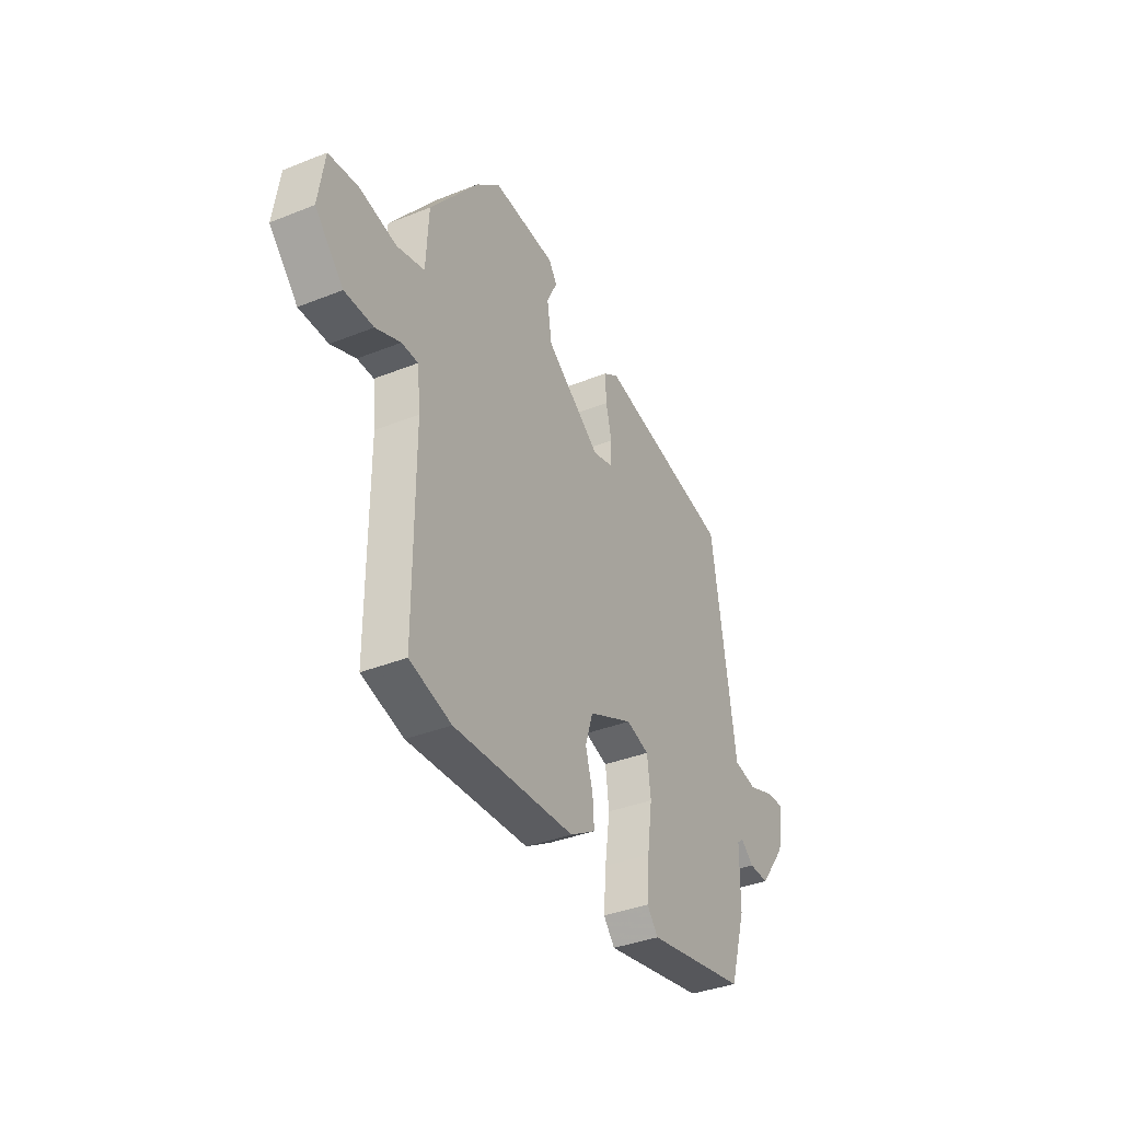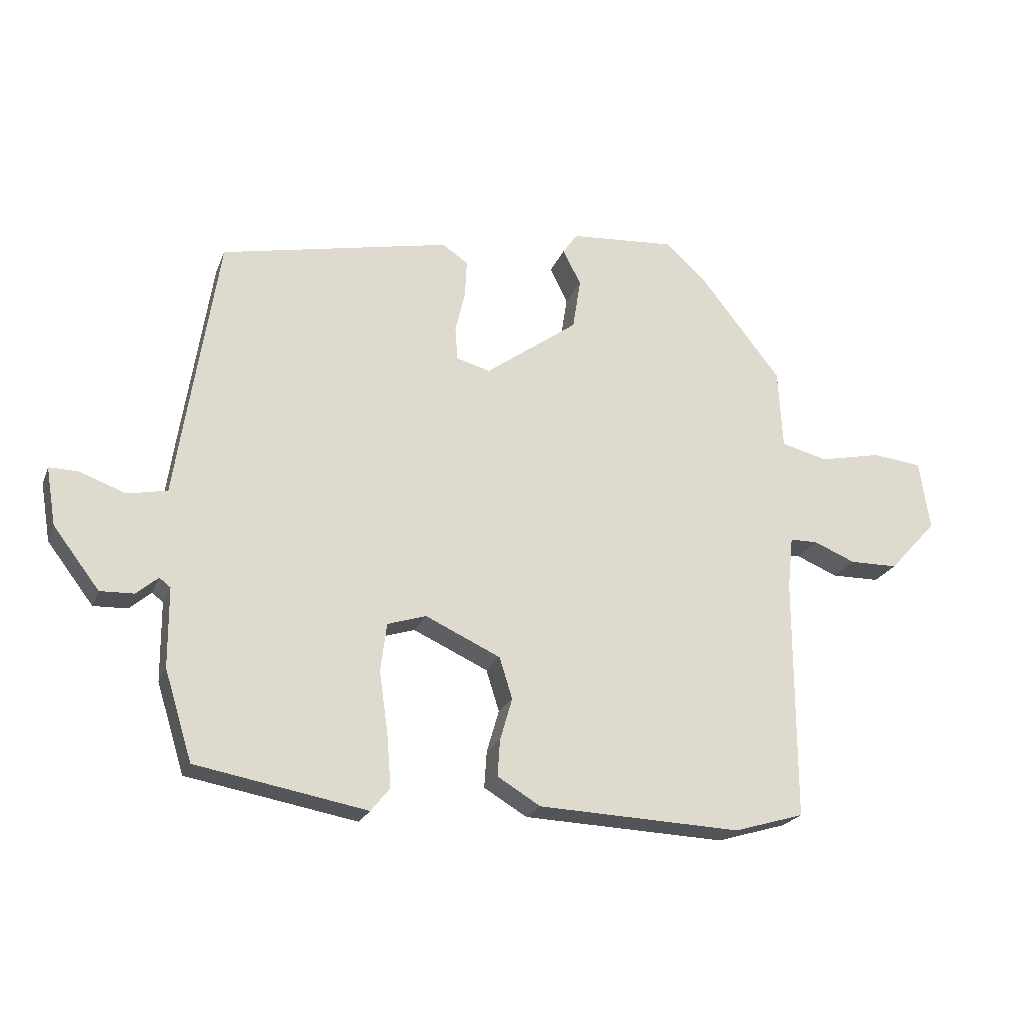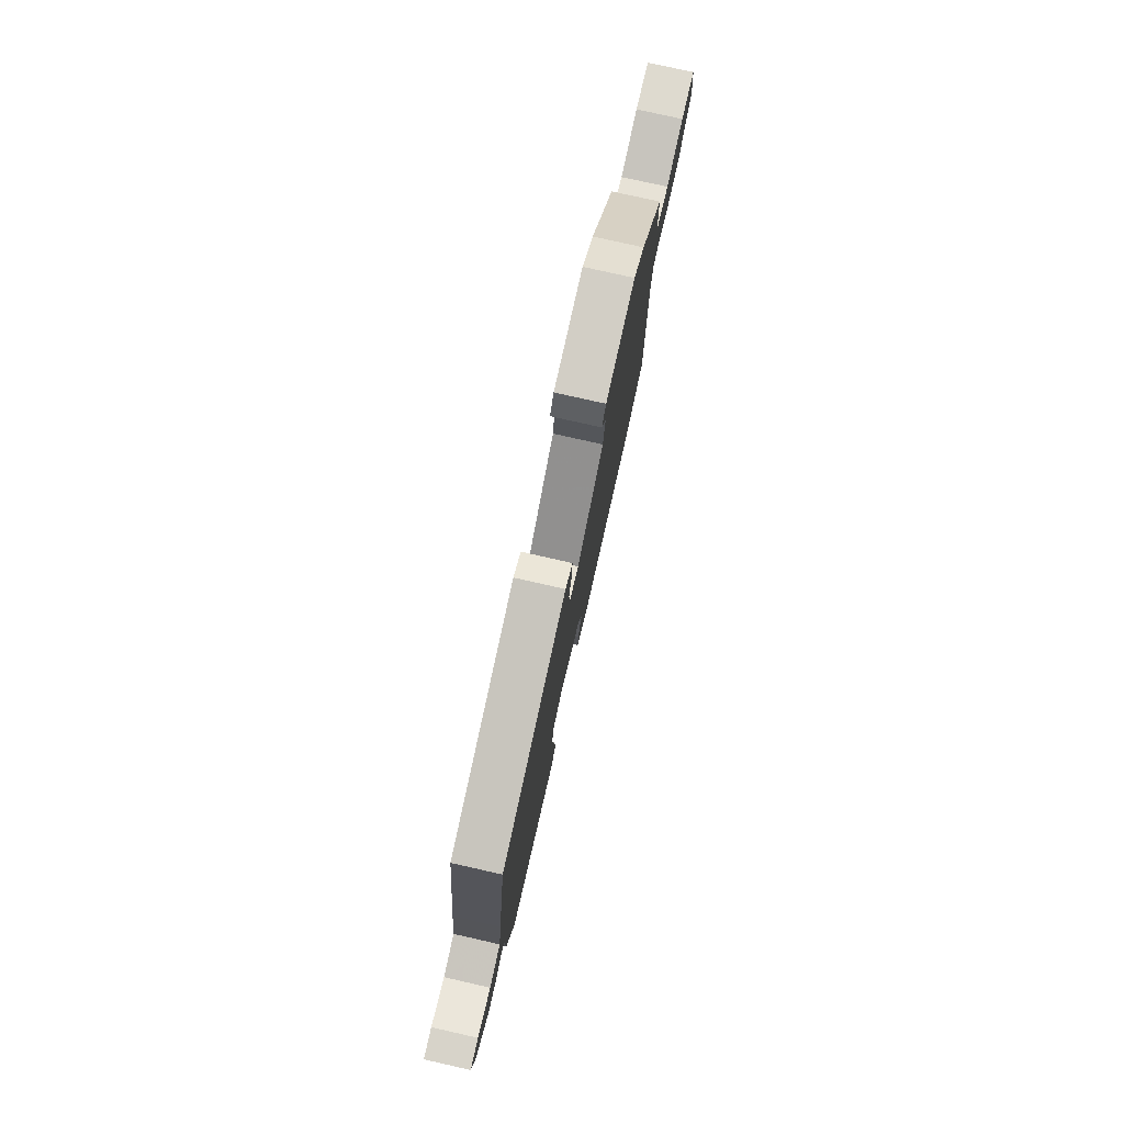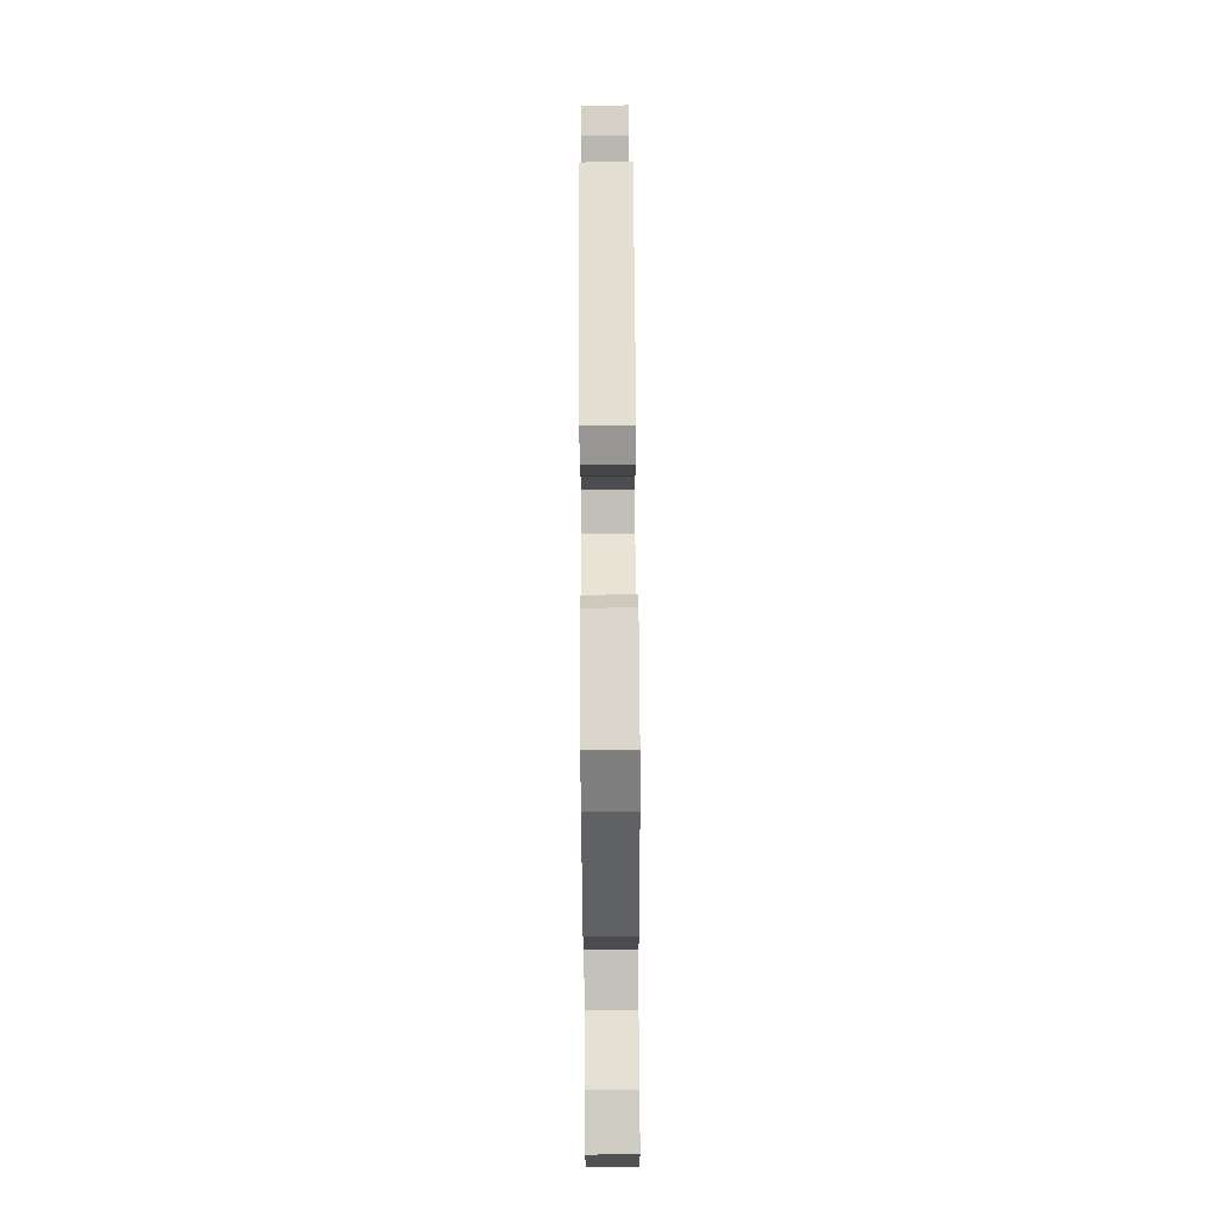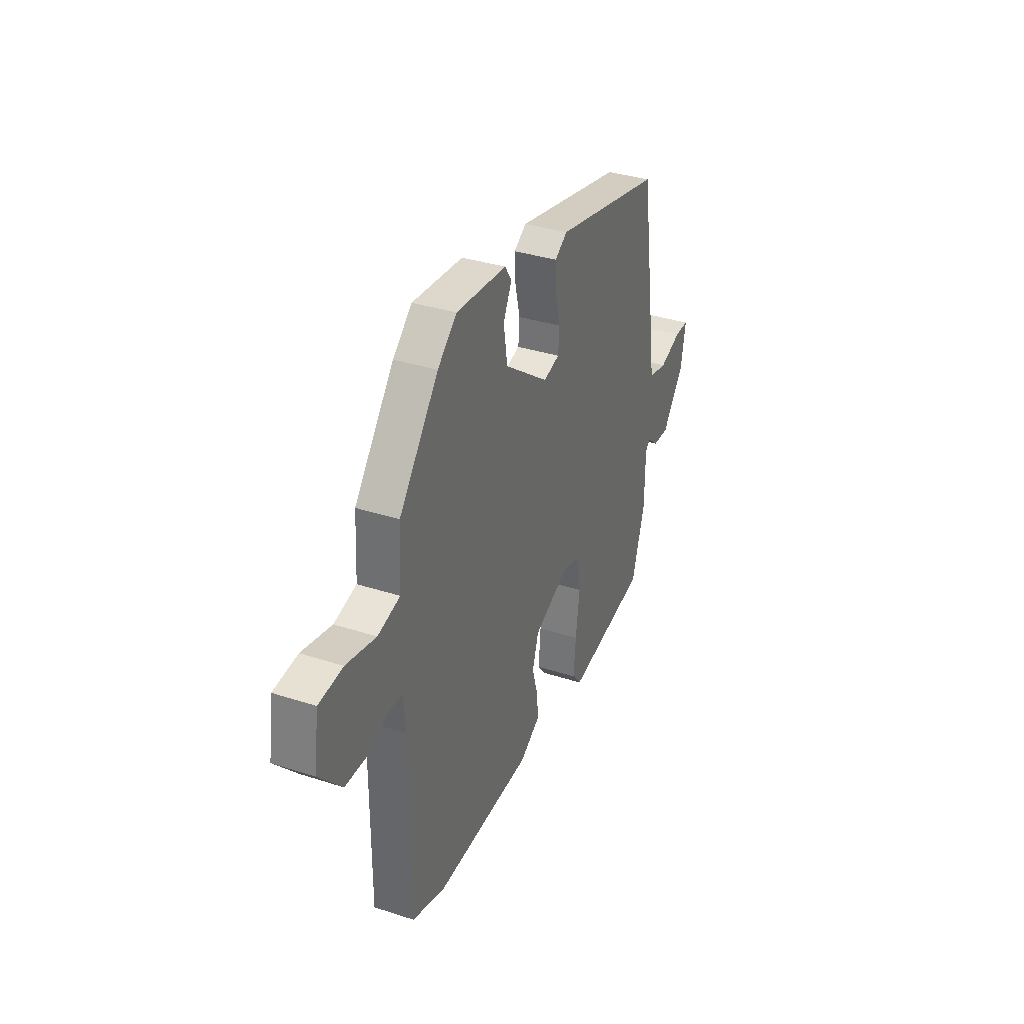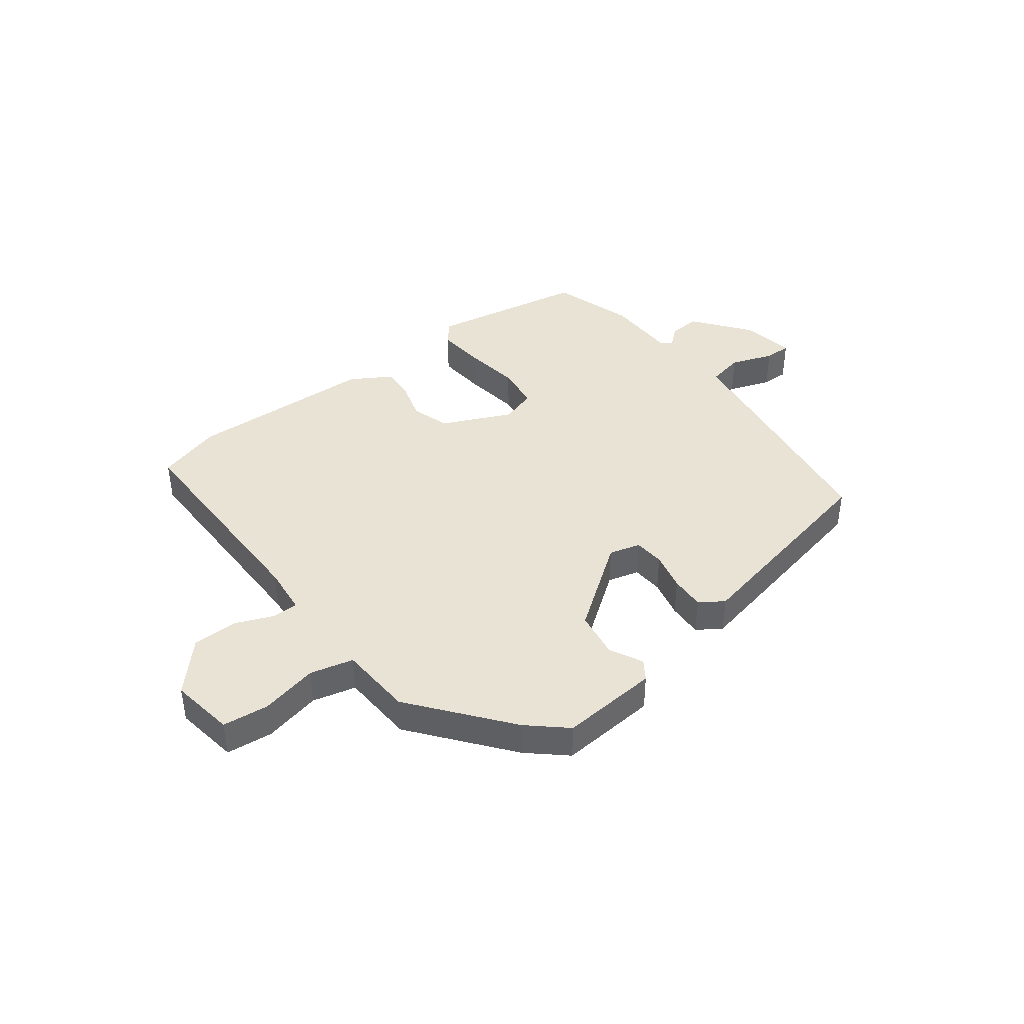
<metadata>
{"format":"obj","ext":"obj","renderer":"f3d","projection":"perspective","resolution":1024,"background":"white","views":[{"elev":-36.9,"azim":-62.7,"up":"+Z"},{"elev":-22.3,"azim":162.1,"up":"+Z"},{"elev":77.5,"azim":102.7,"up":"+Z"},{"elev":78.4,"azim":-90.4,"up":"+Z"},{"elev":35.1,"azim":-66.6,"up":"+Z"},{"elev":41.2,"azim":-37.4,"up":"+Y"}]}
</metadata>
<code>
v -0.406 0.07 -0.528
v -0.52 0.07 -0.494
v -0.52 0.07 -0.099
v -0.529 0.07 -0.014
v -0.574 0.07 -0.013
v -0.642 0.07 -0.041
v -0.721 0.07 -0.04
v -0.799 0.07 0.045
v -0.782 0.07 0.158
v -0.701 0.07 0.167
v -0.6 0.07 0.145
v -0.524 0.07 0.164
v -0.517 0.07 0.294
v -0.383 0.07 0.464
v -0.318 0.07 0.522
v -0.146 0.07 0.509
v -0.123 0.07 0.475
v -0.152 0.07 0.417
v -0.139 0.07 0.334
v 0.012 0.07 0.224
v 0.067 0.07 0.239
v 0.071 0.07 0.293
v 0.055 0.07 0.361
v 0.052 0.07 0.422
v 0.094 0.07 0.45
v 0.467 0.07 0.372
v 0.515 0.07 0.061
v 0.533 0.07 -0.061
v 0.597 0.07 -0.074
v 0.672 0.07 -0.047
v 0.719 0.07 -0.046
v 0.703 0.07 -0.14
v 0.628 0.07 -0.238
v 0.573 0.07 -0.236
v 0.538 0.07 -0.206
v 0.52 0.07 -0.22
v 0.519 0.07 -0.349
v 0.474 0.07 -0.494
v 0.197 0.07 -0.544
v 0.166 0.07 -0.506
v 0.173 0.07 -0.42
v 0.187 0.07 -0.32
v 0.177 0.07 -0.242
v 0.114 0.07 -0.222
v -0.008 0.07 -0.278
v -0.029 0.07 -0.345
v -0.009 0.07 -0.414
v -0.005 0.07 -0.473
v -0.075 0.07 -0.515
v -0.406 0 -0.528
v -0.52 0 -0.494
v -0.52 0 -0.099
v -0.529 0 -0.014
v -0.574 0 -0.013
v -0.642 0 -0.041
v -0.721 0 -0.04
v -0.799 0 0.045
v -0.782 0 0.158
v -0.701 0 0.167
v -0.6 0 0.145
v -0.524 0 0.164
v -0.517 0 0.294
v -0.383 0 0.464
v -0.318 0 0.522
v -0.146 0 0.509
v -0.123 0 0.475
v -0.152 0 0.417
v -0.139 0 0.334
v 0.012 0 0.224
v 0.067 0 0.239
v 0.071 0 0.293
v 0.055 0 0.361
v 0.052 0 0.422
v 0.094 0 0.45
v 0.467 0 0.372
v 0.515 0 0.061
v 0.533 0 -0.061
v 0.597 0 -0.074
v 0.672 0 -0.047
v 0.719 0 -0.046
v 0.703 0 -0.14
v 0.628 0 -0.238
v 0.573 0 -0.236
v 0.538 0 -0.206
v 0.52 0 -0.22
v 0.519 0 -0.349
v 0.474 0 -0.494
v 0.197 0 -0.544
v 0.166 0 -0.506
v 0.173 0 -0.42
v 0.187 0 -0.32
v 0.177 0 -0.242
v 0.114 0 -0.222
v -0.008 0 -0.278
v -0.029 0 -0.345
v -0.009 0 -0.414
v -0.005 0 -0.473
v -0.075 0 -0.515
f 1 2 3
f 49 1 3
f 48 49 3
f 47 48 3
f 46 47 3
f 45 46 3 4
f 44 45 4
f 43 44 4
f 40 41 42
f 39 40 42
f 38 39 42
f 37 38 42
f 36 37 42
f 35 36 42 43
f 33 34 35
f 32 33 35
f 31 32 35
f 30 31 35
f 29 30 35
f 35 43 4
f 29 35 4
f 28 29 4
f 26 27 28
f 25 26 28
f 24 25 28
f 23 24 28
f 22 23 28
f 21 22 28
f 20 21 28 4
f 16 17 18
f 15 16 18
f 14 15 18
f 13 14 18
f 12 13 18
f 12 18 19
f 9 10 11
f 8 9 11
f 7 8 11
f 6 7 11
f 5 6 11
f 5 11 12
f 12 19 20
f 5 12 20
f 4 5 20
f 52 51 50
f 52 50 98
f 52 98 97
f 52 97 96
f 52 96 95
f 53 52 95 94
f 53 94 93
f 53 93 92
f 91 90 89
f 91 89 88
f 91 88 87
f 91 87 86
f 91 86 85
f 92 91 85 84
f 84 83 82
f 84 82 81
f 84 81 80
f 84 80 79
f 84 79 78
f 53 92 84
f 53 84 78
f 53 78 77
f 77 76 75
f 77 75 74
f 77 74 73
f 77 73 72
f 77 72 71
f 77 71 70
f 53 77 70 69
f 67 66 65
f 67 65 64
f 67 64 63
f 67 63 62
f 67 62 61
f 68 67 61
f 60 59 58
f 60 58 57
f 60 57 56
f 60 56 55
f 60 55 54
f 61 60 54
f 69 68 61
f 69 61 54
f 69 54 53
f 1 50 51 2
f 2 51 52 3
f 3 52 53 4
f 4 53 54 5
f 5 54 55 6
f 6 55 56 7
f 7 56 57 8
f 8 57 58 9
f 9 58 59 10
f 10 59 60 11
f 11 60 61 12
f 12 61 62 13
f 13 62 63 14
f 14 63 64 15
f 15 64 65 16
f 16 65 66 17
f 17 66 67 18
f 18 67 68 19
f 19 68 69 20
f 20 69 70 21
f 21 70 71 22
f 22 71 72 23
f 23 72 73 24
f 24 73 74 25
f 25 74 75 26
f 26 75 76 27
f 27 76 77 28
f 28 77 78 29
f 29 78 79 30
f 30 79 80 31
f 31 80 81 32
f 32 81 82 33
f 33 82 83 34
f 34 83 84 35
f 35 84 85 36
f 36 85 86 37
f 37 86 87 38
f 38 87 88 39
f 39 88 89 40
f 40 89 90 41
f 41 90 91 42
f 42 91 92 43
f 43 92 93 44
f 44 93 94 45
f 45 94 95 46
f 46 95 96 47
f 47 96 97 48
f 48 97 98 49
f 49 98 50 1

</code>
